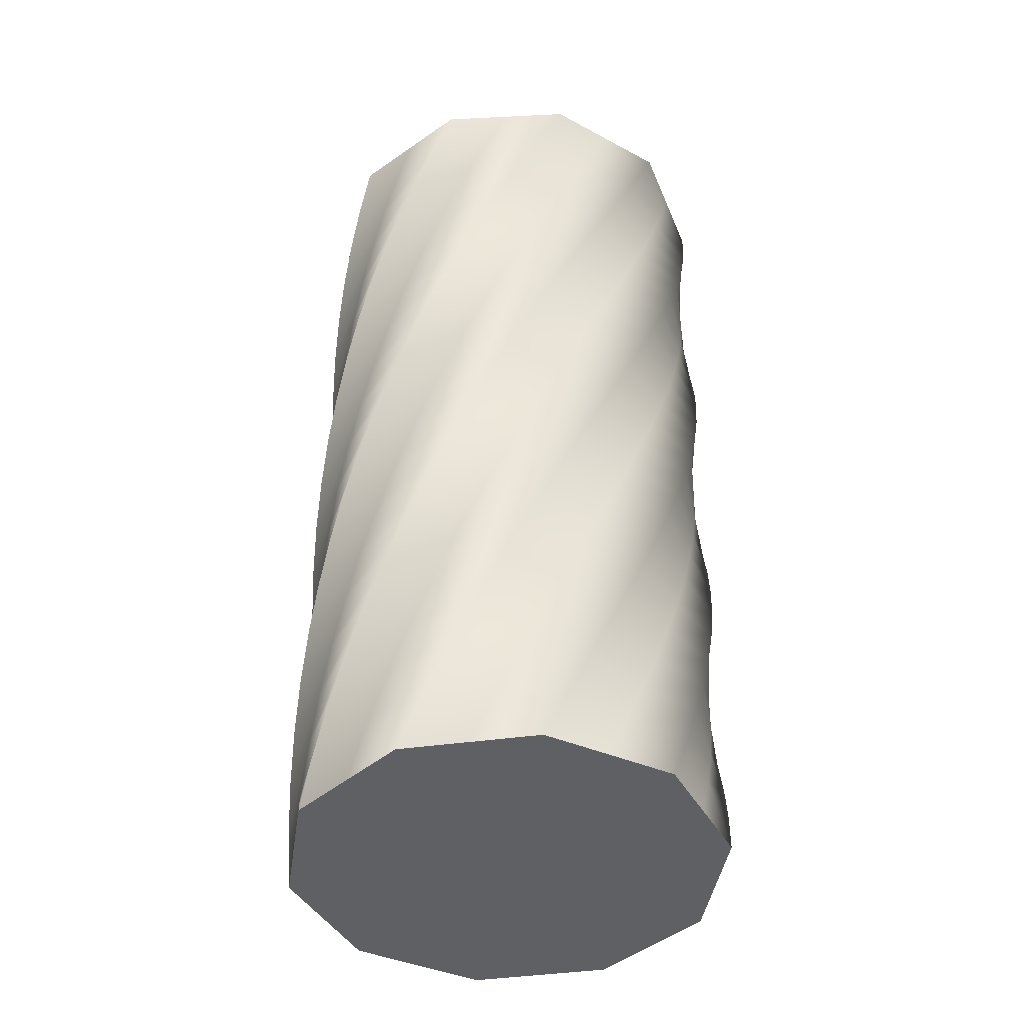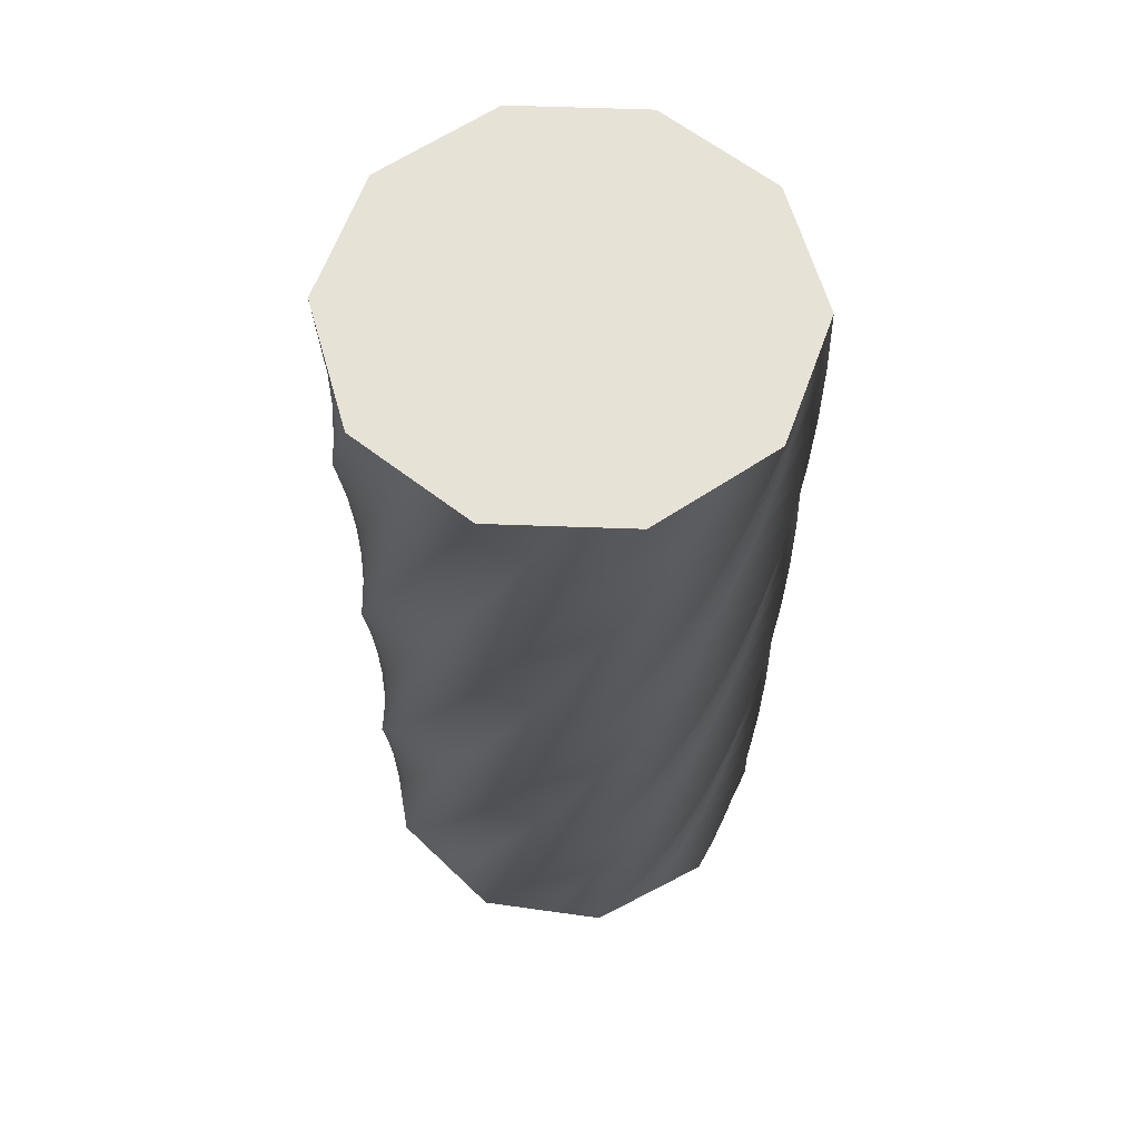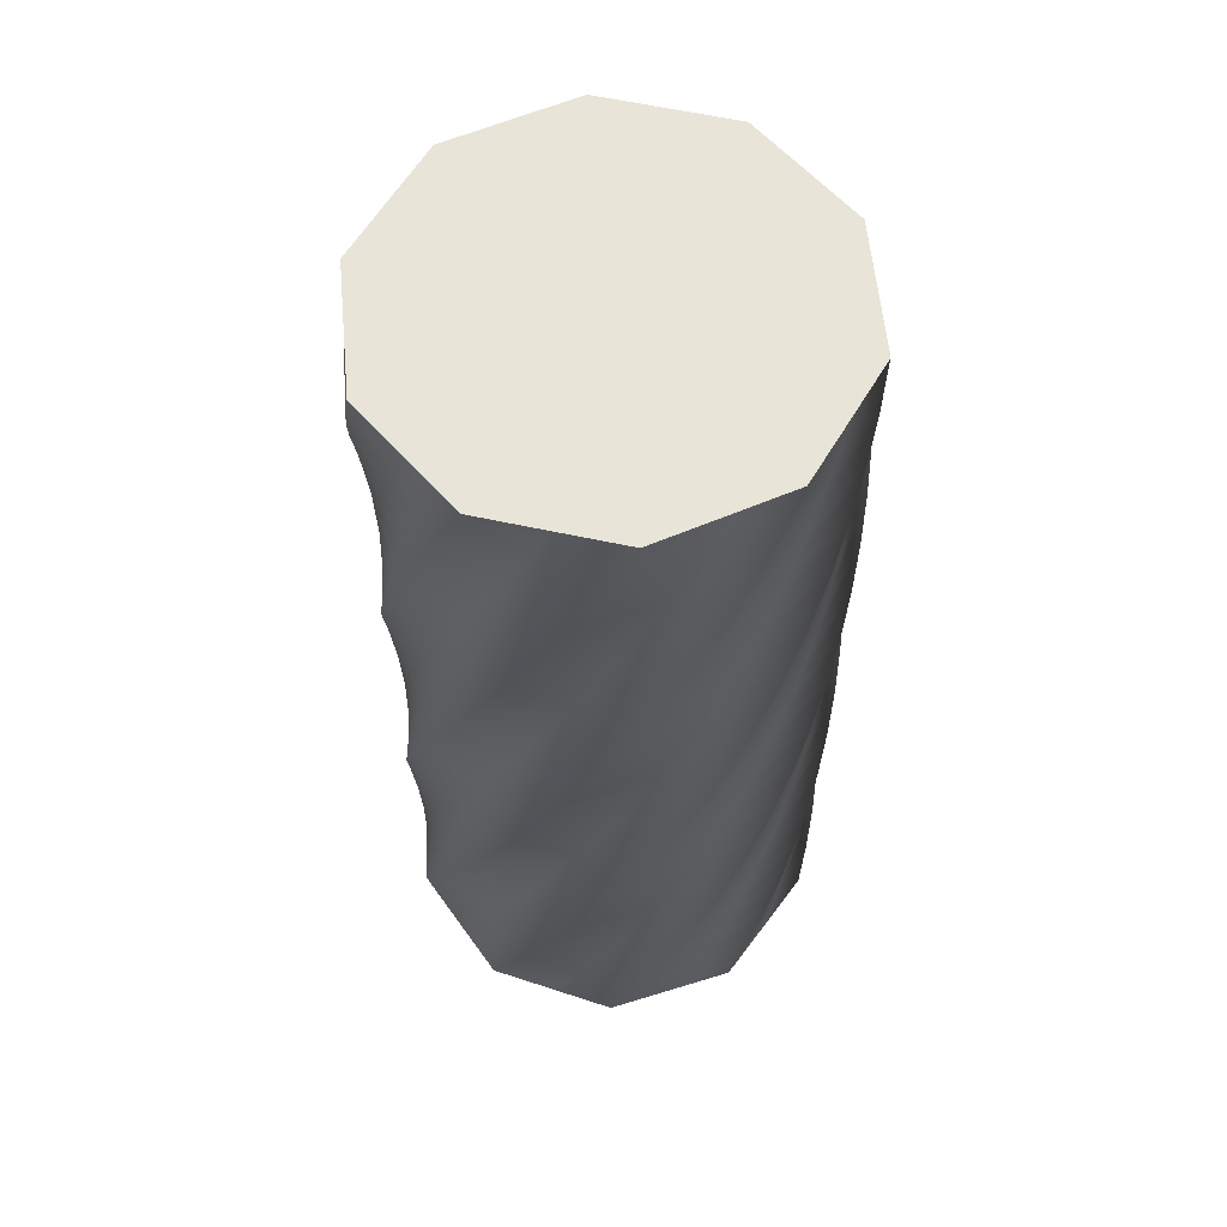
<metadata>
{"format":"obj","ext":"obj","renderer":"f3d","projection":"perspective","resolution":1024,"background":"white","views":[{"elev":-43.2,"azim":-26.6,"up":"+Y"},{"elev":63.0,"azim":-99.9,"up":"+Y"},{"elev":60.5,"azim":-125.4,"up":"+Y"}]}
</metadata>
<code>
v 82.98 0 -0.05562
v 75.06 0 -24.45
v 67.1 0 -48.82
v 46.35 0 -63.9
v 25.59 0 -78.94
v -0.05655 0 -78.94
v -25.7 0 -78.9
v -46.44 0 -63.83
v -67.17 0 -48.73
v -75.09 0 -24.34
v -82.98 0 0.05562
v -75.06 0 24.45
v -67.1 0 48.82
v -46.35 0 63.9
v -25.59 0 78.94
v 0.05655 0 78.94
v 25.7 0 78.9
v 46.44 0 63.83
v 67.17 0 48.73
v 75.09 0 24.34
v 82.98 0 -0.05562
v 82.58 18 -8.096
v 72.27 18 -31.58
v 61.93 18 -55.04
v 39.79 18 -67.98
v 17.63 18 -80.89
v -7.886 18 -78.34
v -33.4 18 -75.76
v -52.54 18 -58.7
v -71.66 18 -41.62
v -77.13 18 -16.56
v -82.56 18 8.498
v -72.25 18 31.98
v -61.91 18 55.44
v -39.77 18 68.38
v -17.61 18 81.29
v 7.906 18 78.74
v 33.42 18 76.16
v 52.56 18 59.1
v 71.68 18 42.02
v 77.15 18 16.96
v 82.58 18 -8.096
v 81.37 36 -16.06
v 68.78 36 -38.4
v 56.17 36 -60.72
v 32.85 36 -71.4
v 9.523 36 -82.04
v -15.62 36 -76.97
v -40.74 36 -71.87
v -58.1 36 -52.99
v -75.43 36 -34.09
v -78.38 36 -8.617
v -81.29 36 16.86
v -68.7 36 39.2
v -56.09 36 61.52
v -32.77 36 72.2
v -9.442 36 82.84
v 15.7 36 77.77
v 40.82 36 72.67
v 58.18 36 53.79
v 75.51 36 34.89
v 78.46 36 9.417
v 81.37 36 -16.06
v 79.39 54 -23.86
v 64.64 54 -44.84
v 49.87 54 -65.8
v 25.61 54 -74.11
v 1.338 54 -82.38
v -23.18 54 -74.84
v -47.67 54 -67.26
v -63.07 54 -46.76
v -78.44 54 -26.23
v -78.84 54 -0.5883
v -79.21 54 25.05
v -64.46 54 46.03
v -49.69 54 66.99
v -25.43 54 75.3
v -1.158 54 83.57
v 23.35 54 76.03
v 47.85 54 68.45
v 63.25 54 47.95
v 78.62 54 27.42
v 79.02 54 1.778
v 79.39 54 -23.86
v 76.64 72 -31.42
v 59.88 72 -50.84
v 43.1 72 -70.22
v 18.13 72 -76.08
v -6.841 72 -81.9
v -30.48 72 -71.96
v -54.11 72 -62
v -67.39 72 -40.06
v -80.64 72 -18.11
v -78.5 72 7.446
v -76.32 72 32.99
v -59.56 72 52.41
v -42.78 72 71.79
v -17.81 72 77.65
v 7.158 72 83.47
v 30.8 72 73.53
v 54.42 72 63.56
v 67.71 72 41.63
v 80.96 72 19.68
v 78.81 72 -5.877
v 76.64 72 -31.42
v 73.15 90 -38.68
v 54.54 90 -56.33
v 35.92 90 -73.96
v 10.49 90 -77.3
v -14.93 90 -80.62
v -37.47 90 -68.38
v -59.99 90 -56.12
v -71.03 90 -32.97
v -82.03 90 -9.811
v -77.36 90 15.41
v -72.65 90 40.61
v -54.05 90 58.26
v -35.43 90 75.89
v -10 90 79.24
v 15.42 90 82.55
v 37.96 90 70.31
v 60.48 90 58.05
v 71.52 90 34.9
v 82.53 90 11.74
v 77.85 90 -13.48
v 73.15 90 -38.68
v 68.95 108 -45.55
v 48.69 108 -61.27
v 28.41 108 -76.96
v 2.774 108 -77.76
v -22.85 108 -78.53
v -44.07 108 -64.12
v -65.25 108 -49.68
v -73.94 108 -25.55
v -82.59 108 -1.414
v -75.44 108 23.21
v -68.25 108 47.83
v -47.99 108 63.55
v -27.71 108 79.23
v -2.072 108 80.04
v 23.56 108 80.81
v 44.77 108 66.39
v 65.95 108 51.95
v 74.64 108 27.82
v 83.29 108 3.688
v 76.14 108 -20.94
v 68.95 108 -45.55
v 64.1 126 -51.97
v 42.37 126 -65.6
v 20.63 126 -79.2
v -4.953 126 -77.45
v -30.53 126 -75.67
v -50.21 126 -59.22
v -69.85 126 -42.75
v -76.1 126 -17.88
v -82.31 126 6.997
v -72.75 126 30.79
v -63.15 126 54.57
v -41.43 126 68.2
v -19.69 126 81.79
v 5.898 126 80.05
v 31.47 126 78.27
v 51.15 126 61.82
v 70.8 126 45.35
v 77.05 126 20.47
v 83.26 126 -4.402
v 73.69 126 -28.2
v 64.1 126 -51.97
v 58.63 144 -57.88
v 35.66 144 -69.28
v 12.68 144 -80.65
v -12.61 144 -76.38
v -37.89 144 -72.07
v -55.83 144 -53.74
v -73.74 144 -35.4
v -77.49 144 -10.03
v -81.2 144 15.34
v -69.32 144 38.07
v -57.41 144 60.77
v -34.44 144 72.18
v -11.46 144 83.55
v 13.83 144 79.27
v 39.1 144 74.96
v 57.05 144 56.64
v 74.96 144 38.29
v 78.71 144 12.92
v 82.42 144 -12.45
v 70.54 144 -35.18
v 58.63 144 -57.88
v 52.6 162 -63.22
v 28.61 162 -72.28
v 4.613 162 -81.31
v -20.12 162 -74.55
v -44.85 162 -67.75
v -60.88 162 -47.73
v -76.89 162 -27.7
v -78.09 162 -2.083
v -79.27 162 23.53
v -65.19 162 44.96
v -51.08 162 66.38
v -27.09 162 75.44
v -3.094 162 84.47
v 21.64 162 77.7
v 46.37 162 70.91
v 62.4 162 50.89
v 78.4 162 30.86
v 79.61 162 5.241
v 80.79 162 -20.37
v 66.71 162 -41.81
v 52.6 162 -63.22
v 46.07 180 -67.93
v 21.3 180 -74.57
v -3.476 180 -81.17
v -27.42 180 -71.98
v -51.34 180 -62.76
v -65.31 180 -41.25
v -79.25 180 -19.73
v -77.9 180 5.885
v -76.53 180 31.49
v -60.39 180 51.42
v -44.23 180 71.32
v -19.45 180 77.96
v 5.321 180 84.56
v 29.26 180 75.37
v 53.19 180 66.15
v 67.16 180 44.64
v 81.09 180 23.12
v 79.75 180 -2.491
v 78.37 180 -28.09
v 62.23 180 -48.02
v 46.07 180 -67.93
v 39.11 198 -71.97
v 13.8 198 -76.11
v -11.51 198 -80.22
v -34.42 198 -68.7
v -57.31 198 -57.15
v -69.07 198 -34.36
v -80.8 198 -11.56
v -76.92 198 13.79
v -73.01 198 39.13
v -54.97 198 57.36
v -36.91 198 75.56
v -11.6 198 79.71
v 13.7 198 83.82
v 36.62 198 72.29
v 59.51 198 60.74
v 71.27 198 37.95
v 83 198 15.15
v 79.12 198 -10.2
v 75.21 198 -35.54
v 57.17 198 -53.77
v 39.11 198 -71.97
v 31.78 216 -75.29
v 6.18 216 -76.9
v -19.41 216 -78.48
v -41.06 216 -64.74
v -62.69 216 -50.97
v -72.14 216 -27.13
v -81.54 216 -3.274
v -75.16 216 21.57
v -68.75 216 46.39
v -48.99 216 62.74
v -29.22 216 79.06
v -3.62 216 80.67
v 21.97 216 82.24
v 43.62 216 68.5
v 65.25 216 54.73
v 74.7 216 30.89
v 84.1 216 7.036
v 77.72 216 -17.8
v 71.31 216 -42.63
v 51.55 216 -58.98
v 31.78 216 -75.29
v 24.15 234 -77.88
v -1.478 234 -76.94
v -27.1 234 -75.96
v -47.28 234 -60.14
v -67.44 234 -44.29
v -74.46 234 -19.63
v -81.45 234 5.042
v -72.64 234 29.13
v -63.8 234 53.19
v -42.51 234 67.5
v -21.21 234 81.77
v 4.42 234 80.83
v 30.04 234 79.85
v 50.22 234 64.03
v 70.38 234 48.18
v 77.4 234 23.52
v 84.39 234 -1.151
v 75.58 234 -25.24
v 66.74 234 -49.3
v 45.45 234 -63.61
v 24.15 234 -77.88
v 16.31 252 -79.69
v -9.102 252 -76.21
v -34.5 252 -72.7
v -53.01 252 -54.94
v -71.49 252 -37.17
v -76.03 252 -11.93
v -80.54 252 13.31
v -69.38 252 36.4
v -58.19 252 59.47
v -35.59 252 71.59
v -12.97 252 83.67
v 12.44 252 80.19
v 37.83 252 76.68
v 56.34 252 58.93
v 74.83 252 41.15
v 79.37 252 15.91
v 83.87 252 -9.326
v 72.71 252 -32.42
v 61.52 252 -55.48
v 38.92 252 -67.6
v 16.31 252 -79.69
v 8.322 270 -80.71
v -16.62 270 -74.73
v -41.54 270 -68.71
v -58.19 270 -49.21
v -74.82 270 -29.69
v -76.83 270 -4.121
v -78.81 270 21.44
v -65.41 270 43.31
v -51.98 270 65.15
v -28.29 270 74.97
v -4.589 270 84.75
v 20.35 270 78.76
v 45.27 270 72.74
v 61.93 270 53.24
v 78.55 270 33.72
v 80.57 270 8.153
v 82.54 270 -17.41
v 69.14 270 -39.28
v 55.72 270 -61.12
v 32.02 270 -70.93
v 8.322 270 -80.71
v 0.2742 288 -80.94
v -23.95 288 -72.51
v -48.15 288 -64.04
v -62.78 288 -42.98
v -77.39 288 -21.91
v -76.85 288 3.732
v -76.28 288 29.36
v -60.77 288 49.79
v -45.25 288 70.19
v -20.69 288 77.61
v 3.861 288 84.98
v 28.08 288 76.55
v 52.28 288 68.09
v 66.92 288 47.03
v 81.52 288 25.95
v 80.99 288 0.3124
v 80.42 288 -25.32
v 64.91 288 -45.75
v 49.38 288 -66.15
v 24.83 288 -73.56
v 0.2742 288 -80.94
v -7.756 306 -80.37
v -31.02 306 -69.57
v -54.26 306 -58.74
v -66.73 306 -36.33
v -79.17 306 -13.91
v -76.09 306 11.55
v -72.98 306 37
v -55.52 306 55.78
v -38.04 306 74.54
v -12.87 306 79.48
v 12.29 306 84.38
v 35.56 306 73.58
v 58.8 306 62.76
v 71.27 306 40.35
v 83.71 306 17.93
v 80.63 306 -7.532
v 77.51 306 -32.98
v 60.06 306 -51.77
v 42.58 306 -70.53
v 17.41 306 -75.46
v -7.756 306 -80.37
v -15.69 324 -79
v -37.76 324 -65.94
v -59.82 324 -52.86
v -70 324 -29.32
v -80.15 324 -5.78
v -74.56 324 19.25
v -68.93 324 44.26
v -49.69 324 61.22
v -30.44 324 78.15
v -4.906 324 80.57
v 20.62 324 82.94
v 42.7 324 69.89
v 64.75 324 56.81
v 74.93 324 33.27
v 85.09 324 9.727
v 79.49 324 -15.3
v 73.86 324 -40.32
v 54.63 324 -57.28
v 35.37 324 -74.21
v 9.839 324 -76.62
v -15.69 324 -79
v -23.45 342 -76.85
v -44.12 342 -61.66
v -64.76 342 -46.46
v -72.56 342 -22.03
v -80.32 342 2.41
v -72.27 342 26.76
v -64.18 342 51.09
v -43.36 342 66.06
v -22.52 342 80.99
v 3.131 342 80.86
v 28.77 342 80.69
v 49.44 342 65.5
v 70.08 342 50.3
v 77.88 342 25.87
v 85.64 342 1.43
v 77.59 342 -22.92
v 69.51 342 -47.25
v 48.68 342 -62.22
v 27.84 342 -77.15
v 2.191 342 -77.02
v -23.45 342 -76.85
v -30.95 360 -73.94
v -50.01 360 -56.78
v -69.04 360 -39.6
v -74.38 360 -14.51
v -79.67 360 10.58
v -69.24 360 34.01
v -58.78 360 57.41
v -36.57 360 70.24
v -14.35 360 83.03
v 11.16 360 80.35
v 36.65 360 77.63
v 55.71 360 60.47
v 74.74 360 43.29
v 80.07 360 18.2
v 85.37 360 -6.882
v 74.94 360 -30.31
v 64.48 360 -53.72
v 42.27 360 -66.54
v 20.05 360 -79.33
v -5.459 360 -76.65
v -30.95 360 -73.94
v -35.04 360 46.31
v -39.25 360 6.272
v -43.46 360 -33.77
v 7.057 360 41.88
v 2.848 360 1.847
v -1.36 360 -38.19
v 49.15 360 37.46
v 44.95 360 -2.578
v 40.74 360 -42.62
v -30.95 360 -73.94
v -50.01 360 -56.78
v -69.04 360 -39.6
v -74.38 360 -14.51
v -79.67 360 10.58
v -69.24 360 34.01
v -58.78 360 57.41
v -36.57 360 70.24
v -14.35 360 83.03
v 11.16 360 80.35
v 36.65 360 77.63
v 55.71 360 60.47
v 74.74 360 43.29
v 80.07 360 18.2
v 85.37 360 -6.882
v 74.94 360 -30.31
v 64.48 360 -53.72
v 42.27 360 -66.54
v 20.05 360 -79.33
v -5.459 360 -76.65
v -42.33 0 -40.26
v -42.33 0 0
v -42.33 0 40.26
v 0 0 -40.26
v 0 0 0
v 0 0 40.26
v 42.33 0 -40.26
v 42.33 0 0
v 42.33 0 40.26
v 82.98 0 -0.05562
v 75.09 0 24.34
v 67.17 0 48.73
v 46.44 0 63.83
v 25.7 0 78.9
v 0.05655 0 78.94
v -25.59 0 78.94
v -46.35 0 63.9
v -67.1 0 48.82
v -75.06 0 24.45
v -82.98 0 0.05562
v -75.09 0 -24.34
v -67.17 0 -48.73
v -46.44 0 -63.83
v -25.7 0 -78.9
v -0.05655 0 -78.94
v 25.59 0 -78.94
v 46.35 0 -63.9
v 67.1 0 -48.82
v 75.06 0 -24.45
f 44 43 22 23
f 45 44 23 24
f 46 45 24 25
f 47 46 25 26
f 48 47 26 27
f 49 48 27 28
f 50 49 28 29
f 51 50 29 30
f 52 51 30 31
f 53 52 31 32
f 54 53 32 33
f 55 54 33 34
f 56 55 34 35
f 57 56 35 36
f 58 57 36 37
f 59 58 37 38
f 60 59 38 39
f 61 60 39 40
f 62 61 40 41
f 63 62 41 42
f 65 64 43 44
f 66 65 44 45
f 67 66 45 46
f 68 67 46 47
f 69 68 47 48
f 70 69 48 49
f 71 70 49 50
f 72 71 50 51
f 73 72 51 52
f 74 73 52 53
f 75 74 53 54
f 76 75 54 55
f 77 76 55 56
f 78 77 56 57
f 79 78 57 58
f 80 79 58 59
f 81 80 59 60
f 82 81 60 61
f 83 82 61 62
f 84 83 62 63
f 86 85 64 65
f 87 86 65 66
f 88 87 66 67
f 89 88 67 68
f 90 89 68 69
f 91 90 69 70
f 92 91 70 71
f 93 92 71 72
f 94 93 72 73
f 95 94 73 74
f 96 95 74 75
f 97 96 75 76
f 98 97 76 77
f 99 98 77 78
f 100 99 78 79
f 101 100 79 80
f 102 101 80 81
f 103 102 81 82
f 104 103 82 83
f 105 104 83 84
f 107 106 85 86
f 108 107 86 87
f 109 108 87 88
f 110 109 88 89
f 111 110 89 90
f 112 111 90 91
f 113 112 91 92
f 114 113 92 93
f 115 114 93 94
f 116 115 94 95
f 117 116 95 96
f 118 117 96 97
f 119 118 97 98
f 120 119 98 99
f 121 120 99 100
f 122 121 100 101
f 123 122 101 102
f 124 123 102 103
f 125 124 103 104
f 126 125 104 105
f 128 127 106 107
f 129 128 107 108
f 130 129 108 109
f 131 130 109 110
f 132 131 110 111
f 133 132 111 112
f 134 133 112 113
f 135 134 113 114
f 136 135 114 115
f 137 136 115 116
f 138 137 116 117
f 139 138 117 118
f 140 139 118 119
f 141 140 119 120
f 142 141 120 121
f 143 142 121 122
f 144 143 122 123
f 145 144 123 124
f 146 145 124 125
f 147 146 125 126
f 149 148 127 128
f 150 149 128 129
f 151 150 129 130
f 152 151 130 131
f 153 152 131 132
f 154 153 132 133
f 155 154 133 134
f 156 155 134 135
f 157 156 135 136
f 158 157 136 137
f 159 158 137 138
f 160 159 138 139
f 161 160 139 140
f 162 161 140 141
f 163 162 141 142
f 164 163 142 143
f 165 164 143 144
f 166 165 144 145
f 167 166 145 146
f 168 167 146 147
f 170 169 148 149
f 171 170 149 150
f 172 171 150 151
f 173 172 151 152
f 174 173 152 153
f 175 174 153 154
f 176 175 154 155
f 177 176 155 156
f 178 177 156 157
f 179 178 157 158
f 180 179 158 159
f 181 180 159 160
f 182 181 160 161
f 183 182 161 162
f 184 183 162 163
f 185 184 163 164
f 186 185 164 165
f 187 186 165 166
f 188 187 166 167
f 189 188 167 168
f 191 190 169 170
f 192 191 170 171
f 193 192 171 172
f 194 193 172 173
f 195 194 173 174
f 196 195 174 175
f 197 196 175 176
f 198 197 176 177
f 199 198 177 178
f 200 199 178 179
f 201 200 179 180
f 202 201 180 181
f 203 202 181 182
f 204 203 182 183
f 205 204 183 184
f 206 205 184 185
f 207 206 185 186
f 208 207 186 187
f 209 208 187 188
f 210 209 188 189
f 212 211 190 191
f 213 212 191 192
f 214 213 192 193
f 215 214 193 194
f 216 215 194 195
f 217 216 195 196
f 218 217 196 197
f 219 218 197 198
f 220 219 198 199
f 221 220 199 200
f 222 221 200 201
f 223 222 201 202
f 224 223 202 203
f 225 224 203 204
f 226 225 204 205
f 227 226 205 206
f 228 227 206 207
f 229 228 207 208
f 230 229 208 209
f 231 230 209 210
f 233 232 211 212
f 234 233 212 213
f 235 234 213 214
f 236 235 214 215
f 237 236 215 216
f 238 237 216 217
f 239 238 217 218
f 240 239 218 219
f 241 240 219 220
f 242 241 220 221
f 243 242 221 222
f 244 243 222 223
f 245 244 223 224
f 246 245 224 225
f 247 246 225 226
f 248 247 226 227
f 249 248 227 228
f 250 249 228 229
f 251 250 229 230
f 252 251 230 231
f 254 253 232 233
f 255 254 233 234
f 256 255 234 235
f 257 256 235 236
f 258 257 236 237
f 259 258 237 238
f 260 259 238 239
f 261 260 239 240
f 262 261 240 241
f 263 262 241 242
f 264 263 242 243
f 265 264 243 244
f 266 265 244 245
f 267 266 245 246
f 268 267 246 247
f 269 268 247 248
f 270 269 248 249
f 271 270 249 250
f 272 271 250 251
f 273 272 251 252
f 275 274 253 254
f 276 275 254 255
f 277 276 255 256
f 278 277 256 257
f 279 278 257 258
f 280 279 258 259
f 281 280 259 260
f 282 281 260 261
f 283 282 261 262
f 284 283 262 263
f 285 284 263 264
f 286 285 264 265
f 287 286 265 266
f 288 287 266 267
f 289 288 267 268
f 290 289 268 269
f 291 290 269 270
f 292 291 270 271
f 293 292 271 272
f 294 293 272 273
f 296 295 274 275
f 297 296 275 276
f 298 297 276 277
f 299 298 277 278
f 300 299 278 279
f 301 300 279 280
f 302 301 280 281
f 303 302 281 282
f 304 303 282 283
f 305 304 283 284
f 306 305 284 285
f 307 306 285 286
f 308 307 286 287
f 309 308 287 288
f 310 309 288 289
f 311 310 289 290
f 312 311 290 291
f 313 312 291 292
f 314 313 292 293
f 315 314 293 294
f 317 316 295 296
f 318 317 296 297
f 319 318 297 298
f 320 319 298 299
f 321 320 299 300
f 322 321 300 301
f 323 322 301 302
f 324 323 302 303
f 325 324 303 304
f 326 325 304 305
f 327 326 305 306
f 328 327 306 307
f 329 328 307 308
f 330 329 308 309
f 331 330 309 310
f 332 331 310 311
f 333 332 311 312
f 334 333 312 313
f 335 334 313 314
f 336 335 314 315
f 338 337 316 317
f 339 338 317 318
f 340 339 318 319
f 341 340 319 320
f 342 341 320 321
f 343 342 321 322
f 344 343 322 323
f 345 344 323 324
f 346 345 324 325
f 347 346 325 326
f 348 347 326 327
f 349 348 327 328
f 350 349 328 329
f 351 350 329 330
f 352 351 330 331
f 353 352 331 332
f 354 353 332 333
f 355 354 333 334
f 356 355 334 335
f 357 356 335 336
f 359 358 337 338
f 360 359 338 339
f 361 360 339 340
f 362 361 340 341
f 363 362 341 342
f 364 363 342 343
f 365 364 343 344
f 366 365 344 345
f 367 366 345 346
f 368 367 346 347
f 369 368 347 348
f 370 369 348 349
f 371 370 349 350
f 372 371 350 351
f 373 372 351 352
f 374 373 352 353
f 375 374 353 354
f 376 375 354 355
f 377 376 355 356
f 378 377 356 357
f 380 379 358 359
f 381 380 359 360
f 382 381 360 361
f 383 382 361 362
f 384 383 362 363
f 385 384 363 364
f 386 385 364 365
f 387 386 365 366
f 388 387 366 367
f 389 388 367 368
f 390 389 368 369
f 391 390 369 370
f 392 391 370 371
f 393 392 371 372
f 394 393 372 373
f 395 394 373 374
f 396 395 374 375
f 397 396 375 376
f 398 397 376 377
f 399 398 377 378
f 401 400 379 380
f 402 401 380 381
f 403 402 381 382
f 404 403 382 383
f 405 404 383 384
f 406 405 384 385
f 407 406 385 386
f 408 407 386 387
f 409 408 387 388
f 410 409 388 389
f 411 410 389 390
f 412 411 390 391
f 413 412 391 392
f 414 413 392 393
f 415 414 393 394
f 416 415 394 395
f 417 416 395 396
f 418 417 396 397
f 419 418 397 398
f 420 419 398 399
f 2 23 22 1
f 4 25 24 3
f 5 26 25 4
f 3 24 23 2
f 7 28 27 6
f 9 30 29 8
f 10 31 30 9
f 8 29 28 7
f 6 27 26 5
f 11 32 31 10
f 13 34 33 12
f 15 36 35 14
f 16 37 36 15
f 14 35 34 13
f 18 39 38 17
f 20 41 40 19
f 21 42 41 20
f 19 40 39 18
f 17 38 37 16
f 32 11 12 33
f 401 422 421 400
f 403 424 423 402
f 404 425 424 403
f 402 423 422 401
f 406 427 426 405
f 408 429 428 407
f 409 430 429 408
f 407 428 427 406
f 405 426 425 404
f 410 431 430 409
f 412 433 432 411
f 414 435 434 413
f 415 436 435 414
f 413 434 433 412
f 417 438 437 416
f 419 440 439 418
f 420 441 440 419
f 418 439 438 417
f 416 437 436 415
f 431 410 411 432
f 446 443 442 445
f 447 444 443 446
f 449 446 445 448
f 450 447 446 449
f 455 456 443
f 457 442 456
f 442 458 459
f 442 443 456
f 459 445 442
f 445 459 460
f 457 458 442
f 452 453 444
f 454 444 453
f 454 443 444
f 444 447 451
f 451 447 470
f 452 444 451
f 443 454 455
f 445 461 448
f 462 448 461
f 463 464 448
f 465 449 464
f 464 449 448
f 462 463 448
f 469 447 450
f 468 469 450
f 470 447 469
f 466 467 450
f 467 468 450
f 466 450 449
f 449 465 466
f 445 460 461
f 475 472 471 474
f 476 473 472 475
f 478 475 474 477
f 479 476 475 478
f 492 471 491
f 493 471 492
f 474 494 495
f 472 491 471
f 494 474 471
f 474 495 496
f 493 494 471
f 488 489 473
f 490 472 489
f 488 473 487
f 473 486 487
f 486 473 476
f 472 473 489
f 472 490 491
f 497 477 496
f 499 478 477
f 477 498 499
f 499 480 478
f 498 477 497
f 481 478 480
f 485 476 484
f 479 484 476
f 486 476 485
f 482 479 481
f 479 482 483
f 484 479 483
f 479 478 481
f 496 477 474

</code>
